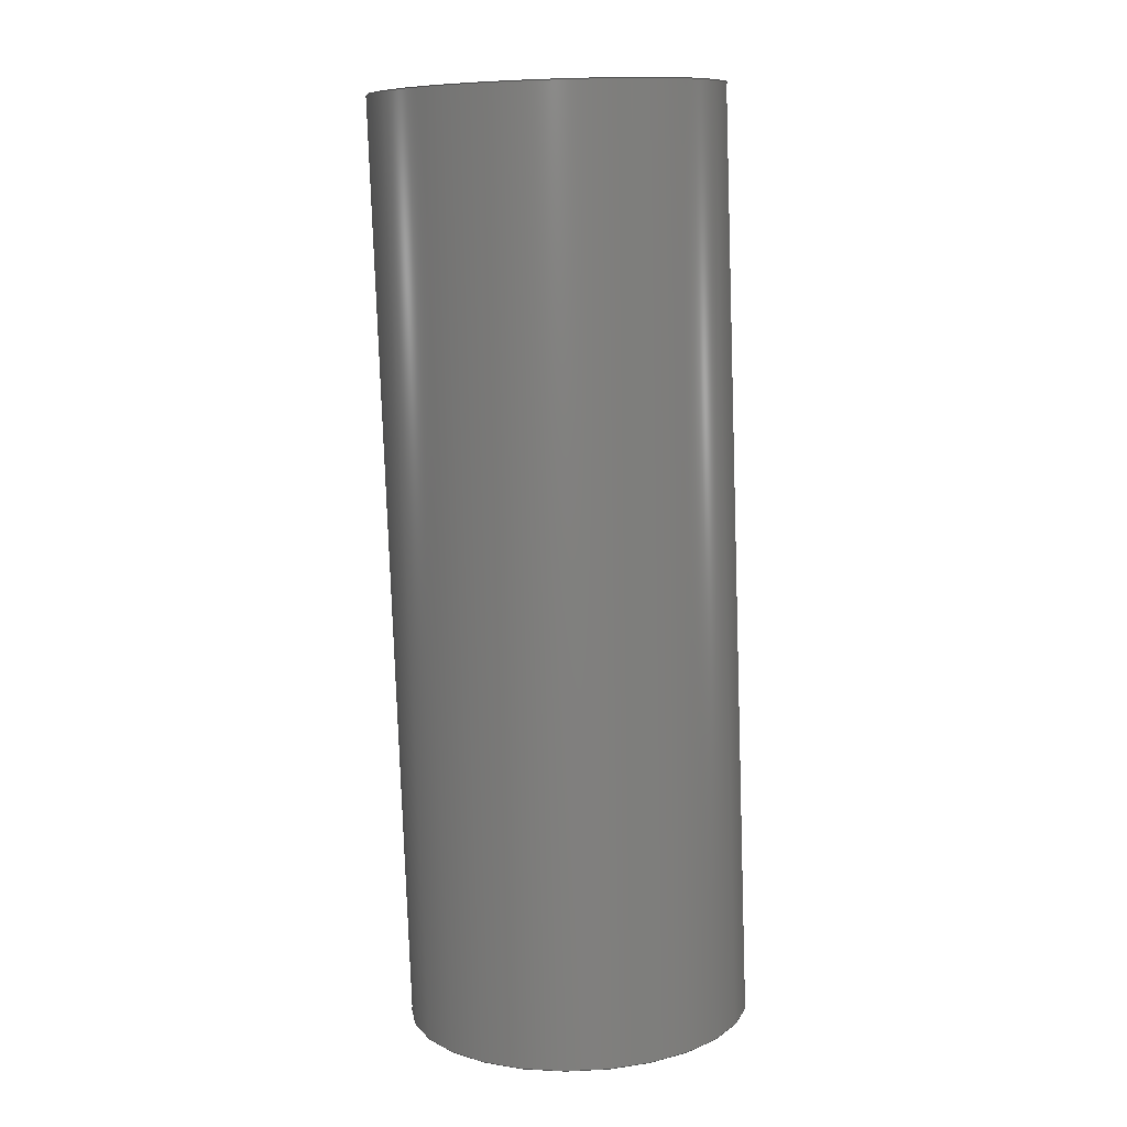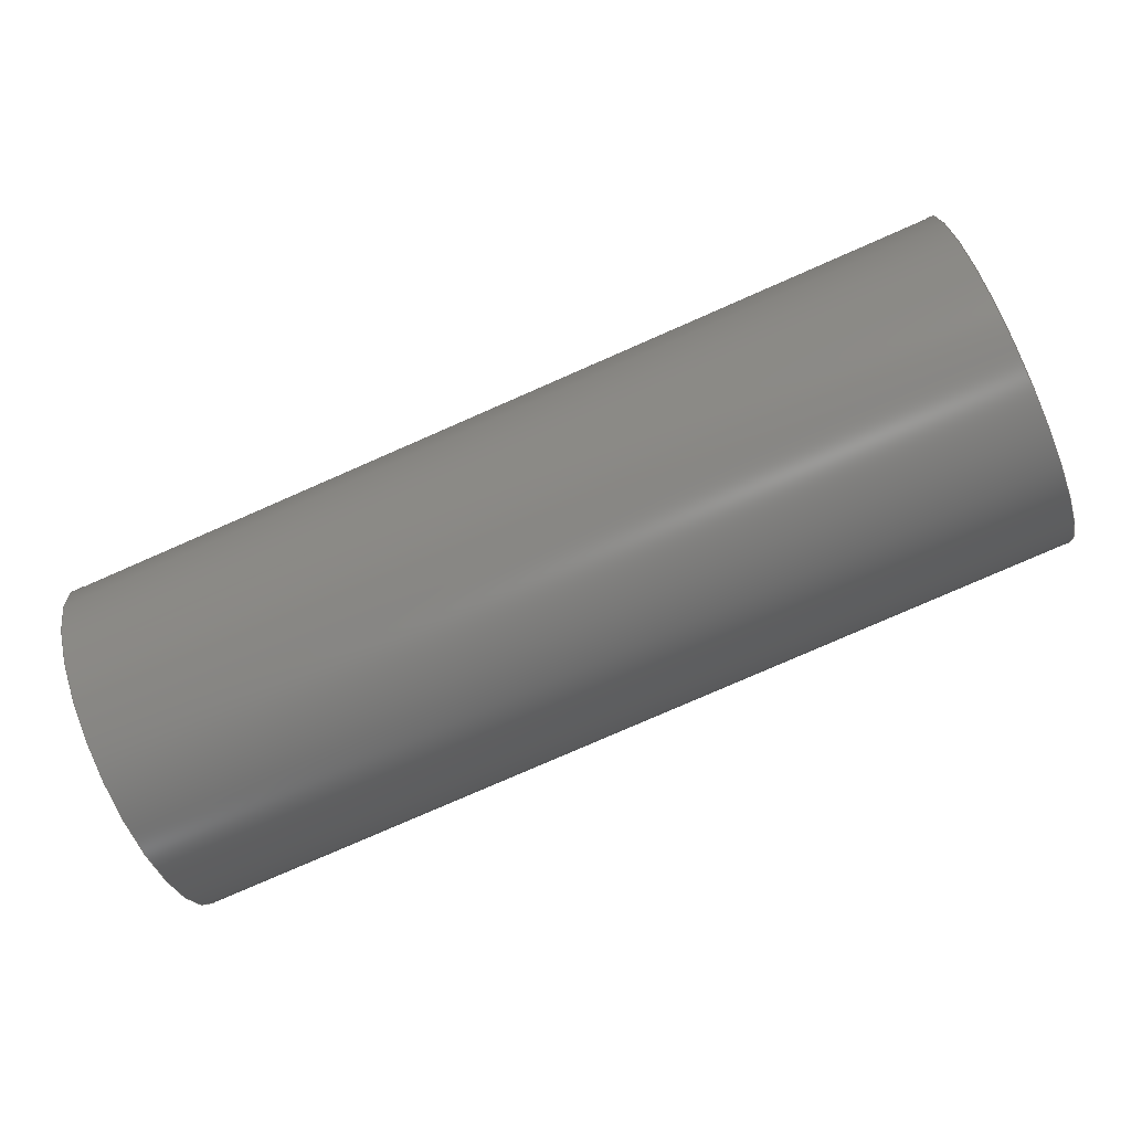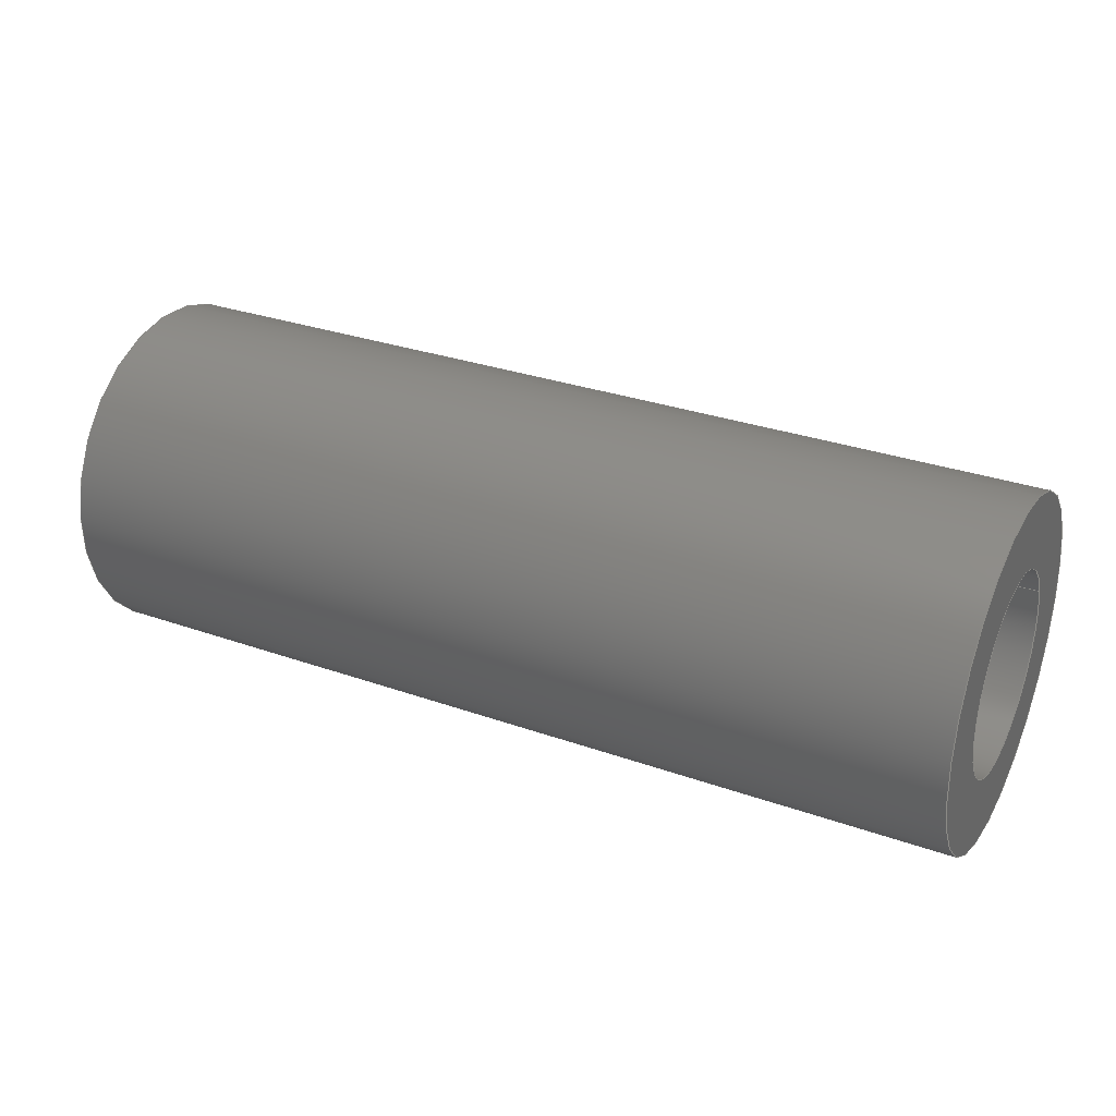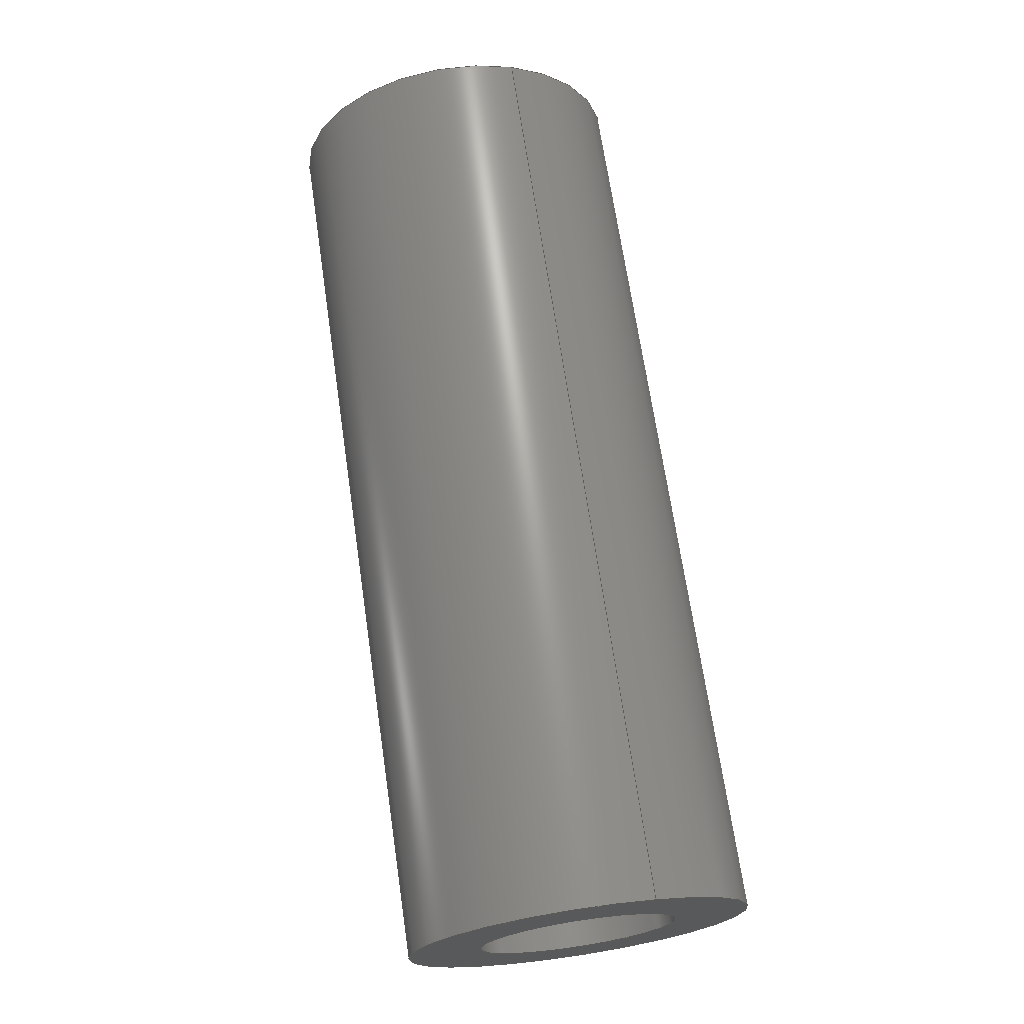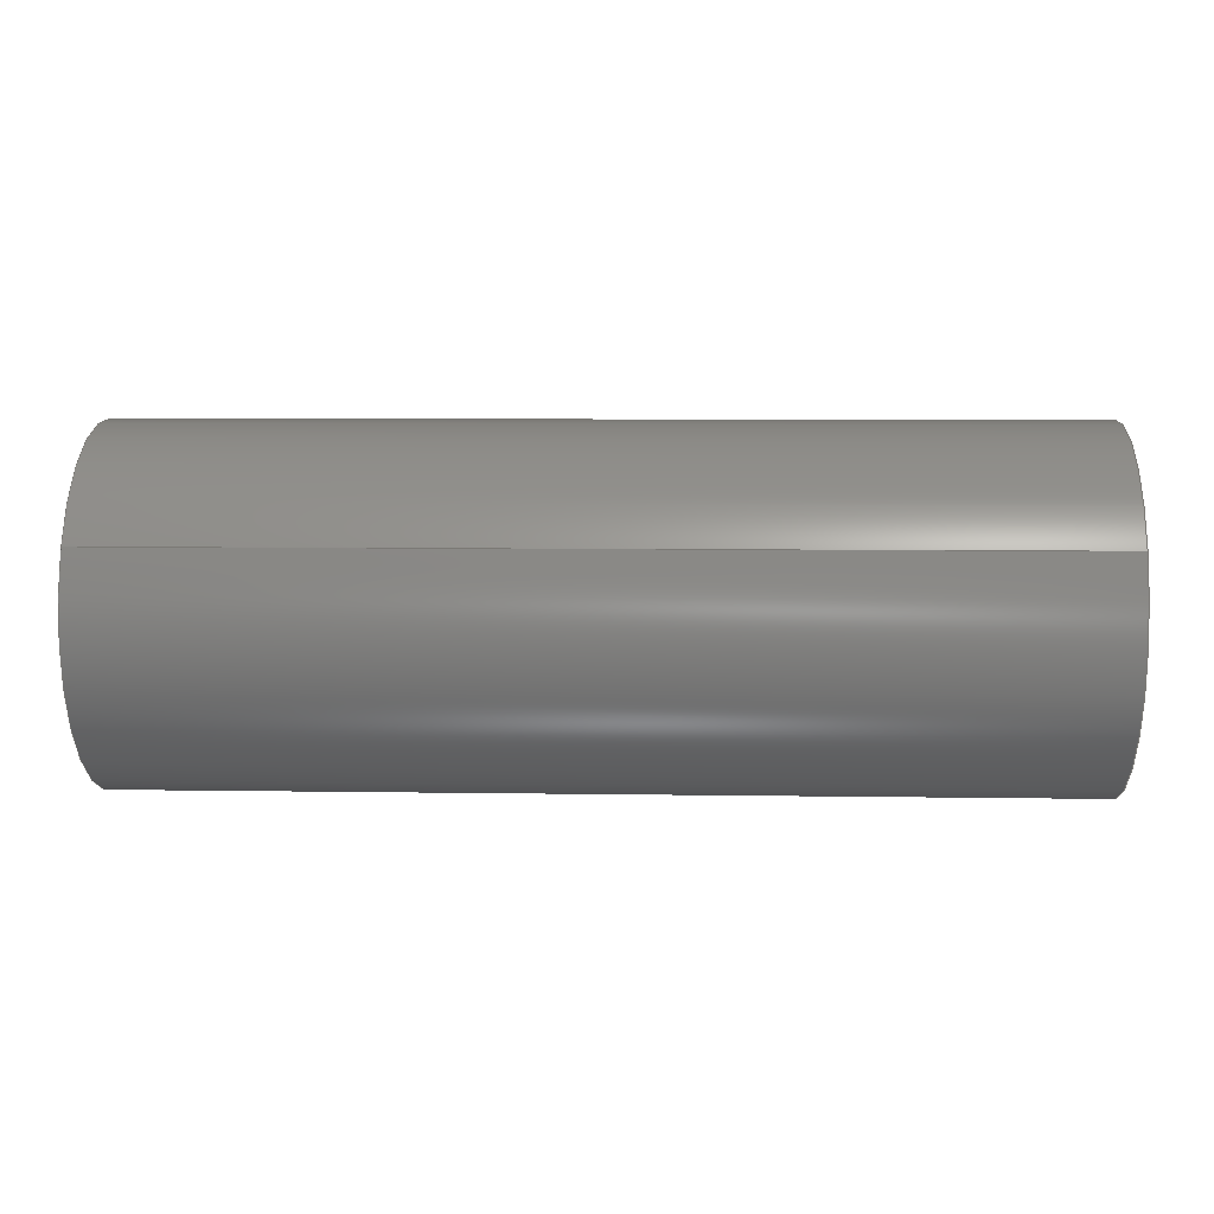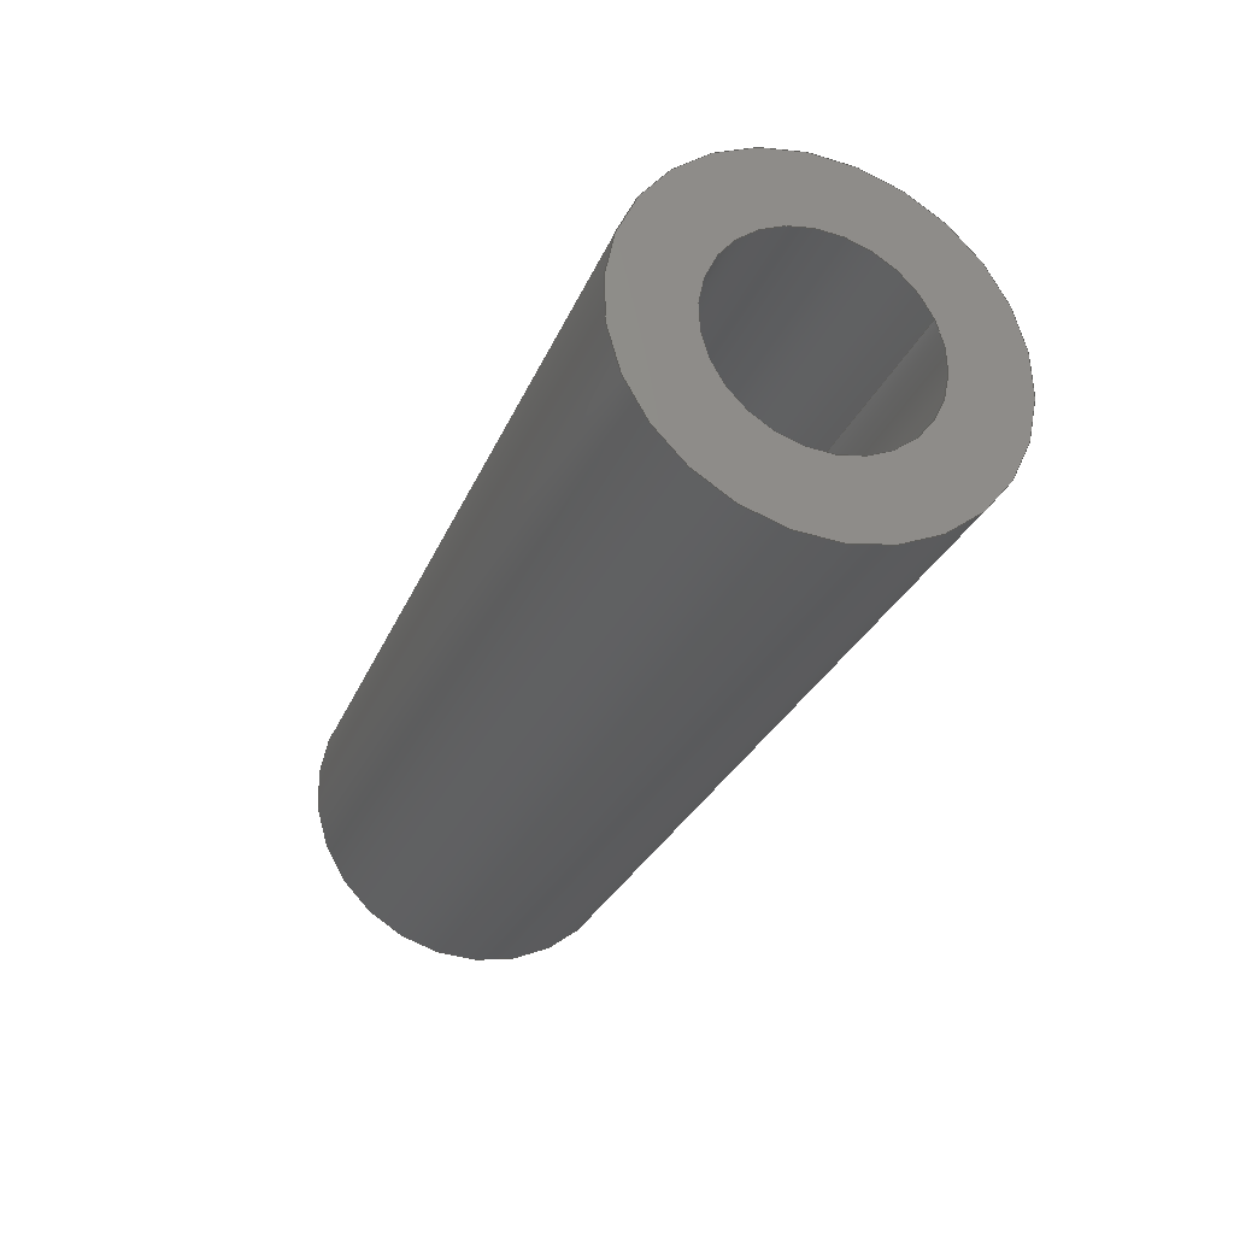
<metadata>
{"format":"step","ext":"step","renderer":"f3d","projection":"perspective","resolution":1024,"background":"white","views":[{"elev":-79.8,"azim":92.0,"up":"+Y"},{"elev":-79.1,"azim":23.6,"up":"+Y"},{"elev":30.7,"azim":27.0,"up":"+Z"},{"elev":69.3,"azim":-98.4,"up":"+Y"},{"elev":6.5,"azim":-177.3,"up":"+Z"},{"elev":-28.1,"azim":70.6,"up":"+Z"}]}
</metadata>
<code>
ISO-10303-21;
DATA;
#1=PROPERTY_DEFINITION_REPRESENTATION(#5,#3);
#2=PROPERTY_DEFINITION_REPRESENTATION(#6,#4);
#3=REPRESENTATION('',(#7),#108);
#4=REPRESENTATION('',(#8),#108);
#5=PROPERTY_DEFINITION('pmi validation property','',#113);
#6=PROPERTY_DEFINITION('pmi validation property','',#113);
#7=VALUE_REPRESENTATION_ITEM('number of annotations',COUNT_MEASURE(0));
#8=VALUE_REPRESENTATION_ITEM('number of views',COUNT_MEASURE(0));
#9=SHAPE_REPRESENTATION_RELATIONSHIP('','',#66,#10);
#10=ADVANCED_BREP_SHAPE_REPRESENTATION('',(#64),#108);
#11=CYLINDRICAL_SURFACE('',#74,0.001191);
#12=CYLINDRICAL_SURFACE('',#75,0.0006906);
#13=ORIENTED_EDGE('',*,*,#21,.T.);
#14=ORIENTED_EDGE('',*,*,#22,.F.);
#15=ORIENTED_EDGE('',*,*,#23,.T.);
#16=ORIENTED_EDGE('',*,*,#24,.T.);
#17=ORIENTED_EDGE('',*,*,#24,.F.);
#18=ORIENTED_EDGE('',*,*,#22,.T.);
#19=ORIENTED_EDGE('',*,*,#23,.F.);
#20=ORIENTED_EDGE('',*,*,#21,.F.);
#21=EDGE_CURVE('',#25,#25,#29,.T.);
#22=EDGE_CURVE('',#26,#26,#30,.T.);
#23=EDGE_CURVE('',#27,#27,#31,.F.);
#24=EDGE_CURVE('',#28,#28,#32,.T.);
#25=VERTEX_POINT('',#97);
#26=VERTEX_POINT('',#99);
#27=VERTEX_POINT('',#102);
#28=VERTEX_POINT('',#104);
#29=CIRCLE('',#69,0.0006906);
#30=CIRCLE('',#70,0.001191);
#31=CIRCLE('',#72,0.0006906);
#32=CIRCLE('',#73,0.001191);
#33=EDGE_LOOP('',(#13));
#34=EDGE_LOOP('',(#14));
#35=EDGE_LOOP('',(#15));
#36=EDGE_LOOP('',(#16));
#37=EDGE_LOOP('',(#17));
#38=EDGE_LOOP('',(#18));
#39=EDGE_LOOP('',(#19));
#40=EDGE_LOOP('',(#20));
#41=FACE_BOUND('',#33,.T.);
#42=FACE_BOUND('',#34,.T.);
#43=FACE_BOUND('',#35,.T.);
#44=FACE_BOUND('',#36,.T.);
#45=FACE_BOUND('',#37,.T.);
#46=FACE_BOUND('',#38,.T.);
#47=FACE_BOUND('',#39,.T.);
#48=FACE_BOUND('',#40,.T.);
#49=PLANE('',#68);
#50=PLANE('',#71);
#51=ADVANCED_FACE('',(#41,#42),#49,.T.);
#52=ADVANCED_FACE('',(#43,#44),#50,.F.);
#53=ADVANCED_FACE('',(#45,#46),#11,.T.);
#54=ADVANCED_FACE('',(#47,#48),#12,.F.);
#55=CLOSED_SHELL('',(#51,#52,#53,#54));
#56=STYLED_ITEM('',(#57),#64);
#57=PRESENTATION_STYLE_ASSIGNMENT((#58));
#58=SURFACE_STYLE_USAGE(.BOTH.,#59);
#59=SURFACE_SIDE_STYLE('',(#60));
#60=SURFACE_STYLE_FILL_AREA(#61);
#61=FILL_AREA_STYLE('',(#62));
#62=FILL_AREA_STYLE_COLOUR('',#63);
#63=COLOUR_RGB('',0.1961,0.1961,0.1961);
#64=MANIFOLD_SOLID_BREP('Spring Pin, 1/8-in OD, 1/4-in L',#55);
#65=SHAPE_DEFINITION_REPRESENTATION(#113,#66);
#66=SHAPE_REPRESENTATION('Spring Pin, 1/8-in OD, 1/4-in L',(#67),#108);
#67=AXIS2_PLACEMENT_3D('',#94,#76,#77);
#68=AXIS2_PLACEMENT_3D('',#95,#78,#79);
#69=AXIS2_PLACEMENT_3D('',#96,#80,#81);
#70=AXIS2_PLACEMENT_3D('',#98,#82,#83);
#71=AXIS2_PLACEMENT_3D('',#100,#84,#85);
#72=AXIS2_PLACEMENT_3D('',#101,#86,#87);
#73=AXIS2_PLACEMENT_3D('',#103,#88,#89);
#74=AXIS2_PLACEMENT_3D('',#105,#90,#91);
#75=AXIS2_PLACEMENT_3D('',#106,#92,#93);
#76=DIRECTION('',(0,0,1));
#77=DIRECTION('',(1,0,0));
#78=DIRECTION('',(-1,-1.962e-16,-2.193e-16));
#79=DIRECTION('',(1.255e-16,0.3897,-0.9209));
#80=DIRECTION('',(1,1.962e-16,2.193e-16));
#81=DIRECTION('',(-2.662e-16,0.9209,0.3897));
#82=DIRECTION('',(1,1.962e-16,2.193e-16));
#83=DIRECTION('',(-2.662e-16,0.9209,0.3897));
#84=DIRECTION('',(-1,-1.962e-16,-2.193e-16));
#85=DIRECTION('',(1.255e-16,0.3897,-0.9209));
#86=DIRECTION('',(1,1.962e-16,2.193e-16));
#87=DIRECTION('',(-2.662e-16,0.9209,0.3897));
#88=DIRECTION('',(1,1.962e-16,2.193e-16));
#89=DIRECTION('',(-2.662e-16,0.9209,0.3897));
#90=DIRECTION('',(-1,-1.962e-16,-2.193e-16));
#91=DIRECTION('',(-2.662e-16,0.9209,0.3897));
#92=DIRECTION('',(-1,-1.962e-16,-2.193e-16));
#93=DIRECTION('',(-2.662e-16,0.9209,0.3897));
#94=CARTESIAN_POINT('',(0,0,0));
#95=CARTESIAN_POINT('',(-0.03449,-0.0377,-0.005569));
#96=CARTESIAN_POINT('',(-0.03449,-0.04673,0.001248));
#97=CARTESIAN_POINT('',(-0.03449,-0.04609,0.001517));
#98=CARTESIAN_POINT('',(-0.03449,-0.04673,0.001248));
#99=CARTESIAN_POINT('',(-0.03449,-0.04563,0.001712));
#100=CARTESIAN_POINT('',(-0.02814,-0.0377,-0.005569));
#101=CARTESIAN_POINT('',(-0.02814,-0.04673,0.001248));
#102=CARTESIAN_POINT('',(-0.02814,-0.04609,0.001517));
#103=CARTESIAN_POINT('',(-0.02814,-0.04673,0.001248));
#104=CARTESIAN_POINT('',(-0.02814,-0.04563,0.001712));
#105=CARTESIAN_POINT('',(-0.02814,-0.04673,0.001248));
#106=CARTESIAN_POINT('',(-0.02814,-0.04673,0.001248));
#107=MECHANICAL_DESIGN_GEOMETRIC_PRESENTATION_REPRESENTATION('',(#56),#108);
#108=(
GEOMETRIC_REPRESENTATION_CONTEXT(3)
GLOBAL_UNCERTAINTY_ASSIGNED_CONTEXT((#109))
GLOBAL_UNIT_ASSIGNED_CONTEXT((#112,#111,#110))
REPRESENTATION_CONTEXT('Spring Pin, 1/8-in OD, 1/4-in L',
'TOP_LEVEL_ASSEMBLY_PART')
);
#109=UNCERTAINTY_MEASURE_WITH_UNIT(LENGTH_MEASURE(5e-06),#112,
'DISTANCE_ACCURACY_VALUE','Maximum Tolerance applied to model');
#110=(
NAMED_UNIT(*)
SI_UNIT($,.STERADIAN.)
SOLID_ANGLE_UNIT()
);
#111=(
NAMED_UNIT(*)
PLANE_ANGLE_UNIT()
SI_UNIT($,.RADIAN.)
);
#112=(
LENGTH_UNIT()
NAMED_UNIT(*)
SI_UNIT($,.METRE.)
);
#113=PRODUCT_DEFINITION_SHAPE('','',#114);
#114=PRODUCT_DEFINITION('','',#116,#115);
#115=PRODUCT_DEFINITION_CONTEXT('',#122,'design');
#116=PRODUCT_DEFINITION_FORMATION_WITH_SPECIFIED_SOURCE('','',#118,
 .NOT_KNOWN.);
#117=PRODUCT_RELATED_PRODUCT_CATEGORY('','',(#118));
#118=PRODUCT('Spring Pin, 1/8-in OD, 1/4-in L',
'Spring Pin, 1/8-in OD, 1/4-in L','Spring Pin, 1/8-in OD, 1/4-in L',(#120));
#119=PRODUCT_CATEGORY('','');
#120=PRODUCT_CONTEXT('',#122,'mechanical');
#121=APPLICATION_PROTOCOL_DEFINITION('international standard',
'automotive_design',2010,#122);
#122=APPLICATION_CONTEXT(
'core data for automotive mechanical design processes');
ENDSEC;
END-ISO-10303-21;

</code>
